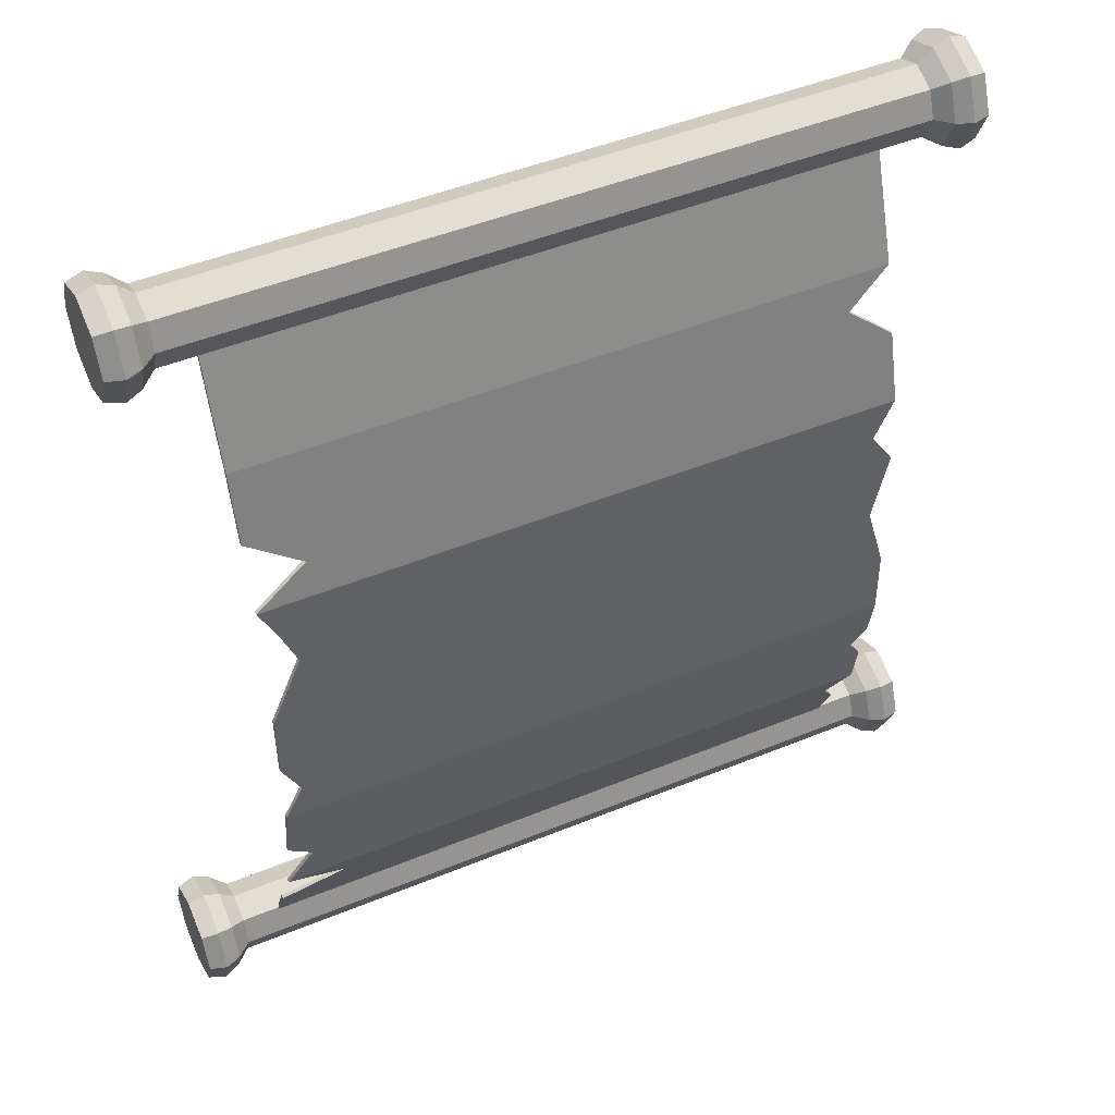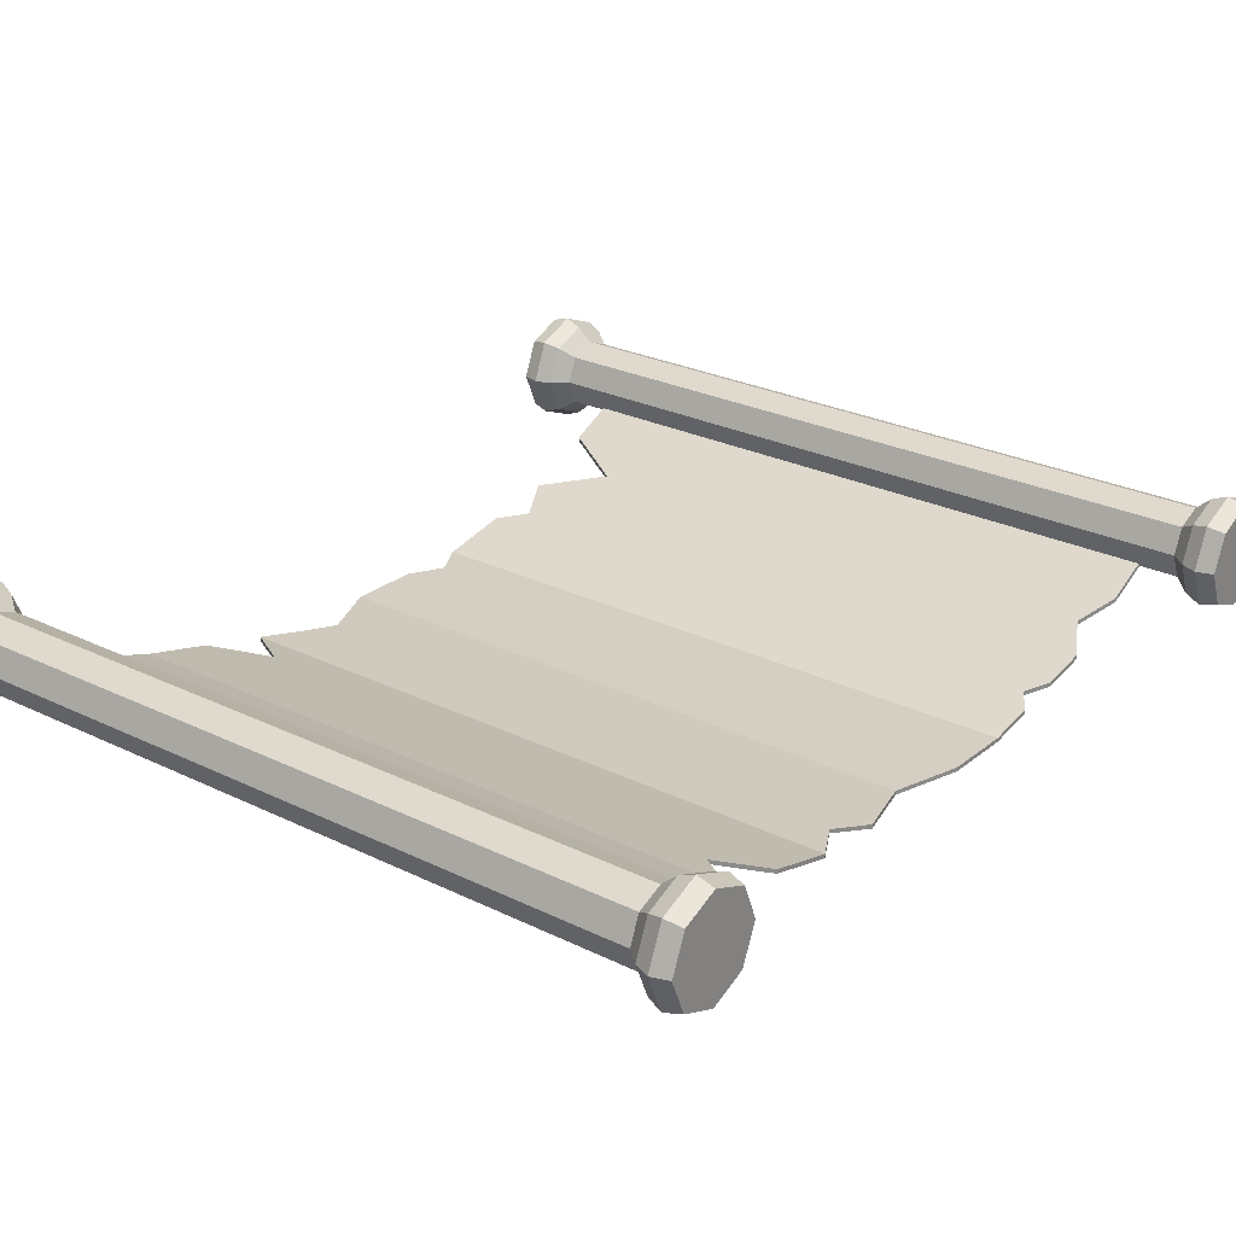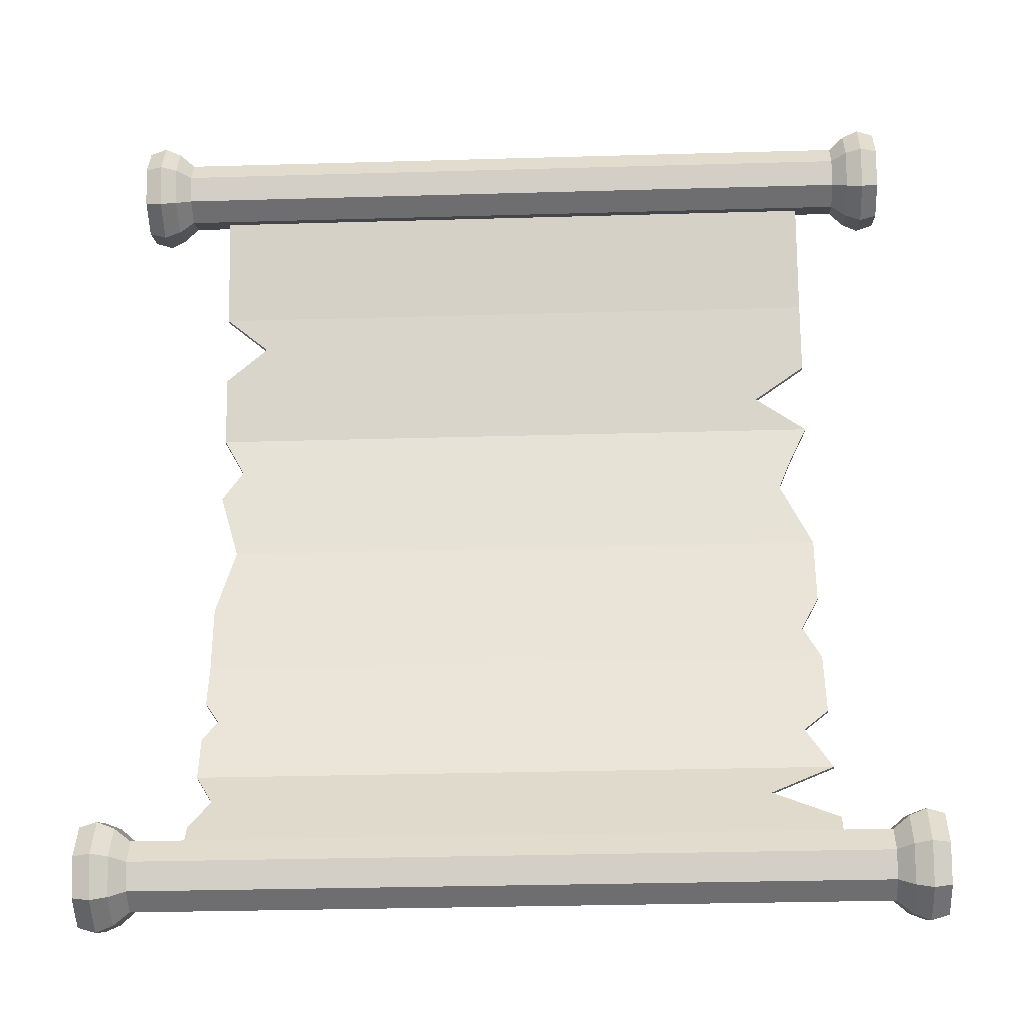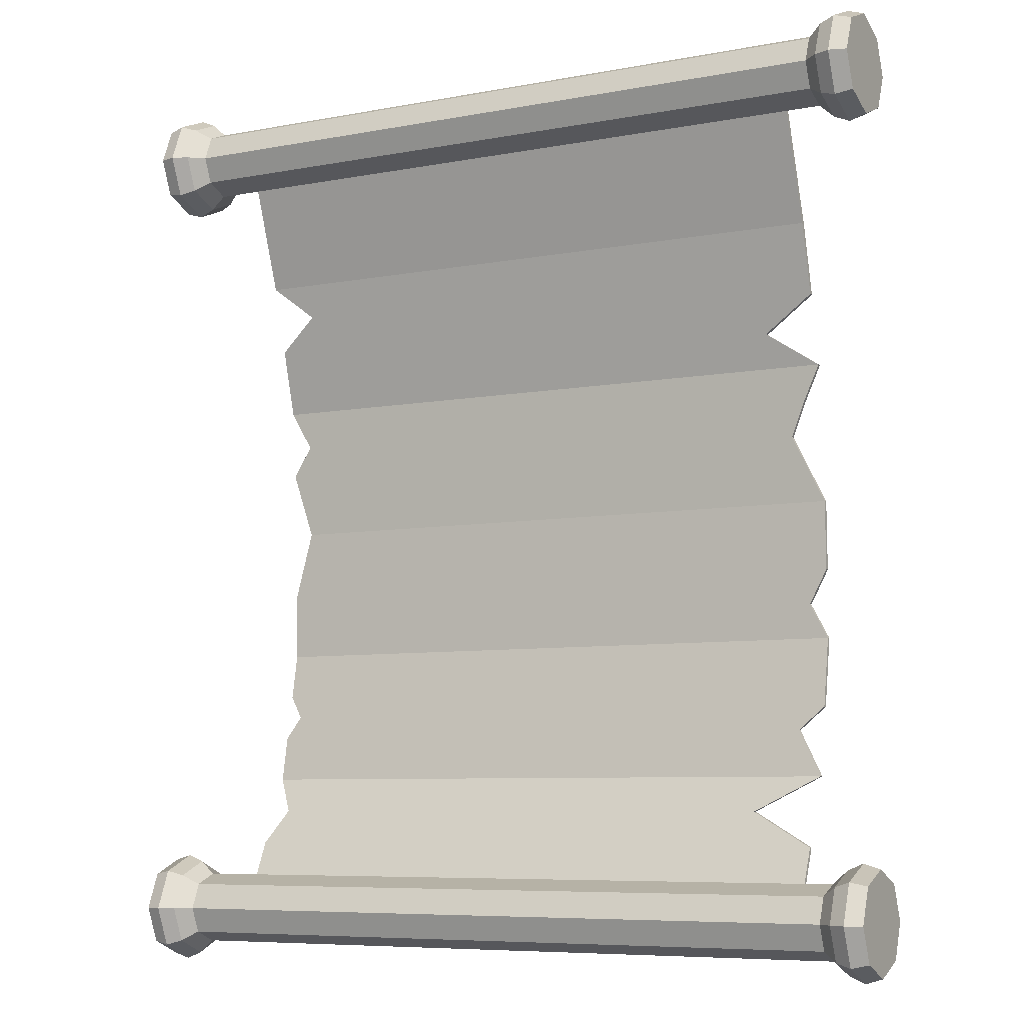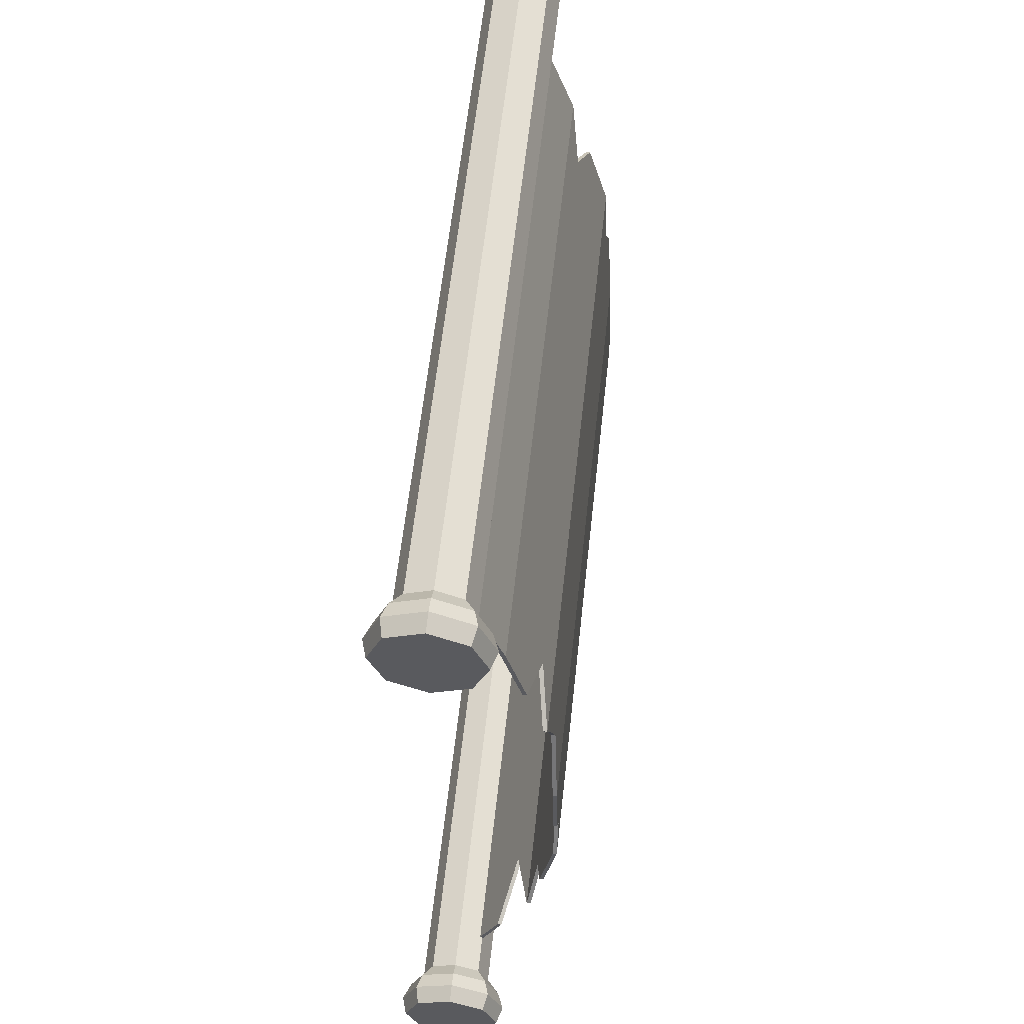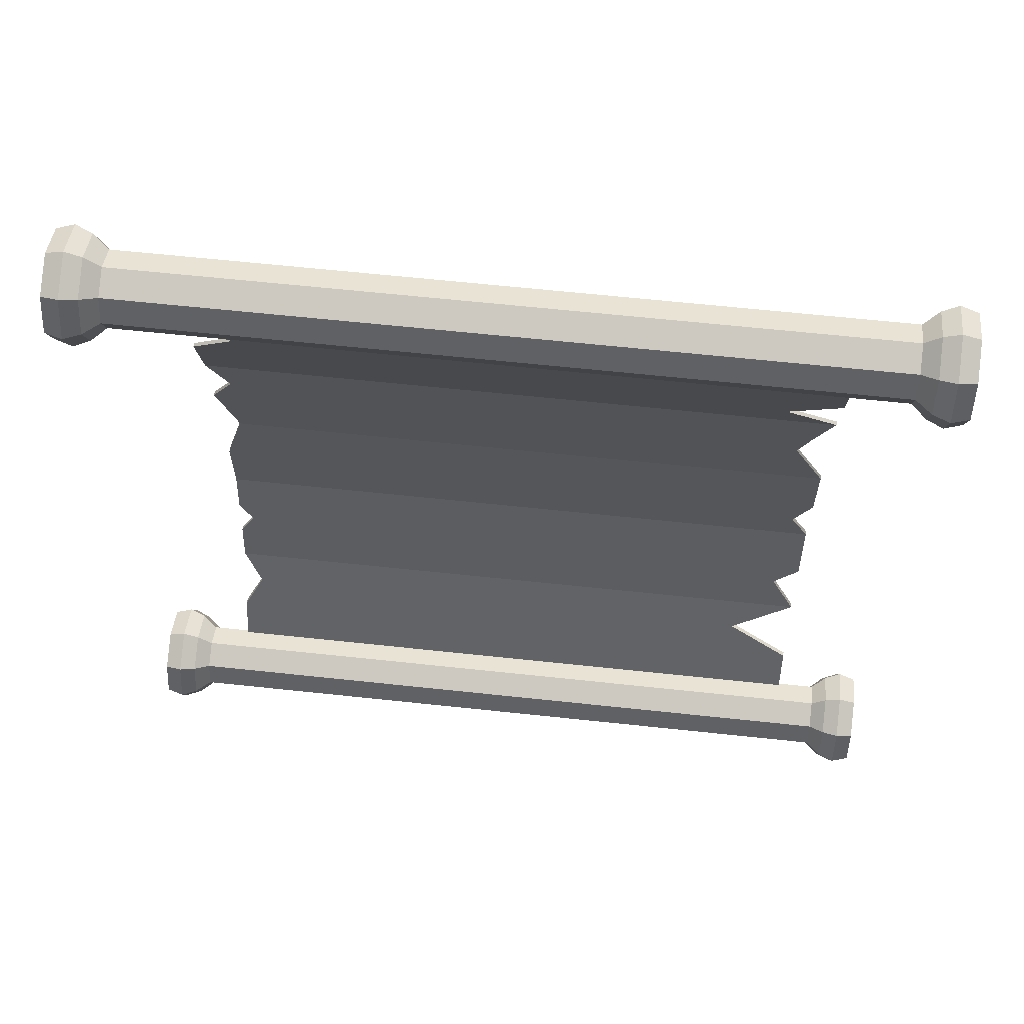
<metadata>
{"format":"obj","ext":"obj","renderer":"f3d","projection":"perspective","resolution":1024,"background":"white","views":[{"elev":47.3,"azim":155.1,"up":"+Y"},{"elev":26.4,"azim":-142.3,"up":"+Z"},{"elev":-32.0,"azim":2.3,"up":"+Y"},{"elev":-7.2,"azim":28.7,"up":"+Y"},{"elev":58.1,"azim":96.1,"up":"+Y"},{"elev":63.4,"azim":6.2,"up":"+Y"}]}
</metadata>
<code>
o Parchament_open_Cube.008
v -6.787 -8.556 0.3588
v -6.787 9.11 0.5943
v -6.787 -8.556 0.2669
v -6.787 9.11 0.506
v 6.826 -8.556 0.3588
v 6.826 9.11 0.5943
v 6.826 -8.556 0.2669
v 6.826 9.11 0.506
v -6.787 -5.612 -1
v -6.787 -2.667 -1.558
v -6.374 0.2771 -1.508
v -6.787 3.221 -1.27
v -6.787 6.166 -0.4543
v -6.787 6.166 -0.5441
v -6.787 3.221 -1.357
v -6.374 0.2771 -1.594
v -6.787 -2.667 -1.643
v -6.787 -5.612 -1.089
v 6.826 6.166 -0.5441
v 6.826 3.221 -1.358
v 6.826 0.2771 -1.595
v 6.826 -2.667 -1.643
v 6.826 -5.612 -1.089
v 6.826 6.166 -0.4543
v 6.826 3.221 -1.27
v 6.826 0.2771 -1.509
v 6.826 -2.667 -1.558
v 6.826 -5.612 -1
v -6.328 2.384 -1.337
v -6.328 2.384 -1.425
v 6.424 2.384 -1.425
v 6.424 2.384 -1.338
v -6.787 -1.931 -1.545
v 6.434 -1.931 -1.545
v 6.434 -1.931 -1.631
v -6.787 -1.931 -1.631
v 6.826 -1.195 -1.533
v 6.826 -1.195 -1.619
v -6.787 1.706 -1.479
v 6.142 1.706 -1.48
v 6.142 1.706 -1.393
v -6.787 1.706 -1.392
v -6.787 -1.195 -1.619
v -6.787 -1.195 -1.533
v -6.787 -4.63 -1.186
v -6.787 -3.649 -1.372
v -6.787 -3.649 -1.459
v -6.787 -4.63 -1.274
v 6.826 -3.649 -1.459
v 6.281 -4.63 -1.274
v 6.826 -3.649 -1.372
v 6.281 -4.63 -1.186
v -6.477 -4.139 -1.279
v -6.477 -4.139 -1.366
v 6.826 -4.139 -1.366
v 6.826 -4.139 -1.279
v -6.787 4.693 -0.862
v -6.787 4.693 -0.9507
v 6.826 4.693 -0.9509
v 6.826 4.693 -0.862
v -5.857 5.43 -0.6581
v -5.857 5.43 -0.7474
v 6.826 5.43 -0.7475
v 6.826 5.43 -0.6581
v -6.787 3.957 -1.154
v 5.707 3.957 -1.154
v 5.707 3.957 -1.066
v -6.787 3.957 -1.066
v -6.787 -7.084 -0.4111
v 6.826 -7.084 -0.4111
v 6.826 -7.084 -0.3207
v -6.787 -7.084 -0.3207
v -6.374 -6.348 -0.6605
v -6.374 -6.348 -0.7502
v 5.448 -6.348 -0.7502
v 5.448 -6.348 -0.6605
v -7.625 9.11 -0.174
v -7.625 9.65 0.04985
v -7.625 9.874 0.5902
v -7.625 9.65 1.131
v -7.625 9.11 1.354
v -7.625 8.57 1.131
v -7.625 8.346 0.5902
v -7.625 8.57 0.04985
v -7.94 9.11 -0.4529
v -7.94 9.847 -0.1474
v -7.94 10.15 0.5902
v -7.94 9.847 1.328
v -7.94 9.11 1.633
v -7.94 8.372 1.328
v -7.94 8.067 0.5902
v -7.94 8.372 -0.1474
v -8.281 9.11 -0.5966
v -8.281 9.949 -0.249
v -8.281 10.3 0.5902
v -8.281 9.949 1.429
v -8.281 9.11 1.777
v -8.281 8.271 1.429
v -8.281 7.923 0.5902
v -8.281 8.271 -0.249
v -8.645 9.87 -0.1703
v -8.645 9.11 -0.4853
v -8.645 10.19 0.5902
v -8.645 9.87 1.351
v -8.645 9.11 1.666
v -8.645 8.349 1.351
v -8.645 8.034 0.5902
v -8.645 8.349 -0.1703
v 7.664 9.11 -0.174
v 7.664 9.65 0.04985
v 7.664 9.874 0.5902
v 7.664 9.65 1.131
v 7.664 9.11 1.354
v 7.664 8.57 1.131
v 7.664 8.346 0.5902
v 7.664 8.57 0.04985
v 7.98 9.11 -0.4529
v 7.98 9.847 -0.1474
v 7.98 10.15 0.5902
v 7.98 9.847 1.328
v 7.98 9.11 1.633
v 7.98 8.372 1.328
v 7.98 8.067 0.5902
v 7.98 8.372 -0.1474
v 8.32 9.11 -0.5966
v 8.32 9.949 -0.249
v 8.32 10.3 0.5902
v 8.32 9.949 1.429
v 8.32 9.11 1.777
v 8.32 8.271 1.429
v 8.32 7.923 0.5902
v 8.32 8.271 -0.249
v 8.684 9.87 -0.1703
v 8.684 9.11 -0.4853
v 8.684 10.19 0.5902
v 8.684 9.87 1.351
v 8.684 9.11 1.666
v 8.684 8.349 1.351
v 8.684 8.034 0.5902
v 8.684 8.349 -0.1703
v -7.625 -8.556 -0.174
v -7.625 -9.096 0.04985
v -7.625 -9.32 0.5902
v -7.625 -9.096 1.131
v -7.625 -8.556 1.354
v -7.625 -8.015 1.131
v -7.625 -7.792 0.5902
v -7.625 -8.015 0.04985
v -7.94 -8.556 -0.4529
v -7.94 -9.293 -0.1474
v -7.94 -9.599 0.5902
v -7.94 -9.293 1.328
v -7.94 -8.556 1.633
v -7.94 -7.818 1.328
v -7.94 -7.513 0.5902
v -7.94 -7.818 -0.1474
v -8.281 -8.556 -0.5966
v -8.281 -9.395 -0.249
v -8.281 -9.743 0.5902
v -8.281 -9.395 1.429
v -8.281 -8.556 1.777
v -8.281 -7.717 1.429
v -8.281 -7.369 0.5902
v -8.281 -7.717 -0.249
v -8.645 -9.316 -0.1703
v -8.645 -8.556 -0.4853
v -8.645 -9.631 0.5902
v -8.645 -9.316 1.351
v -8.645 -8.556 1.666
v -8.645 -7.795 1.351
v -8.645 -7.48 0.5902
v -8.645 -7.795 -0.1703
v 7.664 -8.556 -0.174
v 7.664 -9.096 0.04985
v 7.664 -9.32 0.5902
v 7.664 -9.096 1.131
v 7.664 -8.556 1.354
v 7.664 -8.015 1.131
v 7.664 -7.792 0.5902
v 7.664 -8.015 0.04985
v 7.98 -8.556 -0.4529
v 7.98 -9.293 -0.1474
v 7.98 -9.599 0.5902
v 7.98 -9.293 1.328
v 7.98 -8.556 1.633
v 7.98 -7.818 1.328
v 7.98 -7.513 0.5902
v 7.98 -7.818 -0.1474
v 8.32 -8.556 -0.5966
v 8.32 -9.395 -0.249
v 8.32 -9.743 0.5902
v 8.32 -9.395 1.429
v 8.32 -8.556 1.777
v 8.32 -7.717 1.429
v 8.32 -7.369 0.5902
v 8.32 -7.717 -0.249
v 8.684 -9.316 -0.1703
v 8.684 -8.556 -0.4853
v 8.684 -9.631 0.5902
v 8.684 -9.316 1.351
v 8.684 -8.556 1.666
v 8.684 -7.795 1.351
v 8.684 -7.48 0.5902
v 8.684 -7.795 -0.1703
f 13 4 14
f 29 41 32
f 8 24 19
f 4 19 14
f 6 13 24
f 7 1 3
f 4 6 8
f 76 9 73
f 27 46 51
f 37 11 44
f 25 29 32
f 75 28 76
f 49 27 51
f 21 37 38
f 20 32 31
f 19 64 63
f 24 61 64
f 18 75 74
f 17 49 47
f 16 38 43
f 30 20 31
f 9 74 73
f 10 47 46
f 44 16 43
f 29 15 30
f 61 14 62
f 42 30 39
f 43 35 36
f 31 41 40
f 38 34 35
f 40 30 31
f 33 43 36
f 17 35 22
f 35 27 22
f 10 36 17
f 34 10 27
f 34 44 33
f 62 19 63
f 40 16 39
f 40 26 21
f 11 39 16
f 11 41 42
f 45 18 9
f 46 54 53
f 18 50 23
f 54 49 55
f 23 52 28
f 55 51 56
f 52 9 28
f 51 53 56
f 52 53 45
f 50 56 52
f 54 50 48
f 53 48 45
f 58 66 65
f 68 58 65
f 67 57 68
f 59 67 66
f 62 59 58
f 57 62 58
f 60 61 57
f 63 60 59
f 66 25 20
f 67 12 25
f 12 65 15
f 15 66 20
f 72 3 1
f 69 7 3
f 7 71 5
f 71 1 5
f 73 69 72
f 69 75 70
f 70 76 71
f 76 72 71
f 13 2 4
f 29 42 41
f 8 6 24
f 4 8 19
f 6 2 13
f 7 5 1
f 4 2 6
f 76 28 9
f 27 10 46
f 37 26 11
f 25 12 29
f 75 23 28
f 49 22 27
f 21 26 37
f 20 25 32
f 19 24 64
f 24 13 61
f 18 23 75
f 17 22 49
f 16 21 38
f 30 15 20
f 9 18 74
f 10 17 47
f 44 11 16
f 29 12 15
f 61 13 14
f 42 29 30
f 43 38 35
f 31 32 41
f 38 37 34
f 40 39 30
f 33 44 43
f 17 36 35
f 35 34 27
f 10 33 36
f 34 33 10
f 34 37 44
f 62 14 19
f 40 21 16
f 40 41 26
f 11 42 39
f 11 26 41
f 45 48 18
f 46 47 54
f 18 48 50
f 54 47 49
f 23 50 52
f 55 49 51
f 52 45 9
f 51 46 53
f 52 56 53
f 50 55 56
f 54 55 50
f 53 54 48
f 58 59 66
f 68 57 58
f 67 60 57
f 59 60 67
f 62 63 59
f 57 61 62
f 60 64 61
f 63 64 60
f 66 67 25
f 67 68 12
f 12 68 65
f 15 65 66
f 72 69 3
f 69 70 7
f 7 70 71
f 71 72 1
f 73 74 69
f 69 74 75
f 70 75 76
f 76 73 72
f 81 88 89
f 83 116 115
f 81 114 113
f 79 112 111
f 84 109 116
f 82 115 114
f 80 113 112
f 78 111 110
f 174 141 173
f 86 95 87
f 78 87 79
f 83 92 84
f 81 90 82
f 80 87 88
f 77 86 78
f 84 85 77
f 83 90 91
f 93 108 102
f 91 100 92
f 90 97 98
f 87 96 88
f 85 94 86
f 92 93 85
f 91 98 99
f 89 96 97
f 105 104 103
f 99 106 107
f 96 105 97
f 95 101 103
f 100 107 108
f 98 105 106
f 95 104 96
f 94 102 101
f 113 120 112
f 127 118 119
f 119 110 111
f 124 115 116
f 114 121 113
f 112 119 111
f 118 109 110
f 117 116 109
f 115 122 114
f 134 132 125
f 132 123 124
f 122 129 121
f 120 127 119
f 126 117 118
f 125 124 117
f 131 122 123
f 121 128 120
f 134 135 137
f 139 130 131
f 129 136 128
f 127 133 126
f 140 131 132
f 130 137 129
f 136 127 128
f 126 134 125
f 145 152 144
f 180 147 179
f 178 145 177
f 176 143 175
f 173 148 180
f 179 146 178
f 177 144 176
f 175 142 174
f 159 150 151
f 151 142 143
f 148 155 147
f 146 153 145
f 144 151 143
f 150 141 142
f 149 148 141
f 155 146 147
f 166 164 157
f 164 155 156
f 162 153 154
f 152 159 151
f 158 149 150
f 157 156 149
f 163 154 155
f 161 152 153
f 169 171 166
f 163 170 162
f 161 168 160
f 167 158 159
f 172 163 164
f 162 169 161
f 168 159 160
f 165 157 158
f 176 185 177
f 77 110 109
f 183 190 191
f 175 182 183
f 179 188 180
f 178 185 186
f 175 184 176
f 174 181 182
f 180 181 173
f 179 186 187
f 196 198 189
f 187 196 188
f 185 194 186
f 183 192 184
f 181 190 182
f 181 196 189
f 187 194 195
f 184 193 185
f 198 203 201
f 194 203 195
f 192 201 193
f 190 199 191
f 195 204 196
f 194 201 202
f 191 200 192
f 190 198 197
f 81 80 88
f 83 84 116
f 81 82 114
f 79 80 112
f 84 77 109
f 82 83 115
f 80 81 113
f 78 79 111
f 174 142 141
f 86 94 95
f 78 86 87
f 83 91 92
f 81 89 90
f 80 79 87
f 77 85 86
f 84 92 85
f 83 82 90
f 93 100 108
f 91 99 100
f 90 89 97
f 87 95 96
f 85 93 94
f 92 100 93
f 91 90 98
f 89 88 96
f 103 101 102
f 102 108 103
f 108 107 103
f 107 106 103
f 106 105 103
f 99 98 106
f 96 104 105
f 95 94 101
f 100 99 107
f 98 97 105
f 95 103 104
f 94 93 102
f 113 121 120
f 127 126 118
f 119 118 110
f 124 123 115
f 114 122 121
f 112 120 119
f 118 117 109
f 117 124 116
f 115 123 122
f 134 140 132
f 132 131 123
f 122 130 129
f 120 128 127
f 126 125 117
f 125 132 124
f 131 130 122
f 121 129 128
f 134 133 135
f 135 136 137
f 137 138 134
f 138 139 134
f 139 140 134
f 139 138 130
f 129 137 136
f 127 135 133
f 140 139 131
f 130 138 137
f 136 135 127
f 126 133 134
f 145 153 152
f 180 148 147
f 178 146 145
f 176 144 143
f 173 141 148
f 179 147 146
f 177 145 144
f 175 143 142
f 159 158 150
f 151 150 142
f 148 156 155
f 146 154 153
f 144 152 151
f 150 149 141
f 149 156 148
f 155 154 146
f 166 172 164
f 164 163 155
f 162 161 153
f 152 160 159
f 158 157 149
f 157 164 156
f 163 162 154
f 161 160 152
f 166 165 169
f 165 167 169
f 167 168 169
f 169 170 171
f 171 172 166
f 163 171 170
f 161 169 168
f 167 165 158
f 172 171 163
f 162 170 169
f 168 167 159
f 165 166 157
f 176 184 185
f 77 78 110
f 183 182 190
f 175 174 182
f 179 187 188
f 178 177 185
f 175 183 184
f 174 173 181
f 180 188 181
f 179 178 186
f 196 204 198
f 187 195 196
f 185 193 194
f 183 191 192
f 181 189 190
f 181 188 196
f 187 186 194
f 184 192 193
f 199 197 198
f 198 204 203
f 203 202 201
f 201 200 199
f 199 198 201
f 194 202 203
f 192 200 201
f 190 197 199
f 195 203 204
f 194 193 201
f 191 199 200
f 190 189 198

</code>
